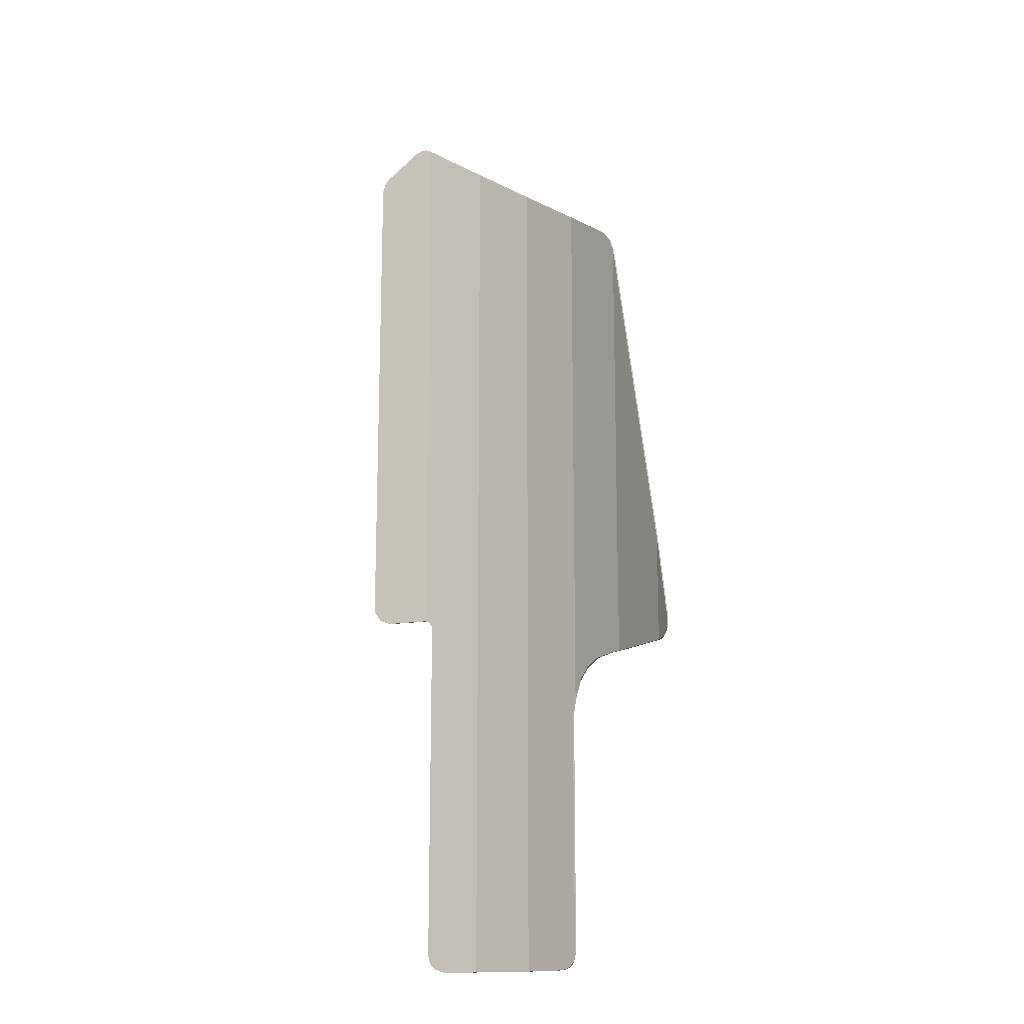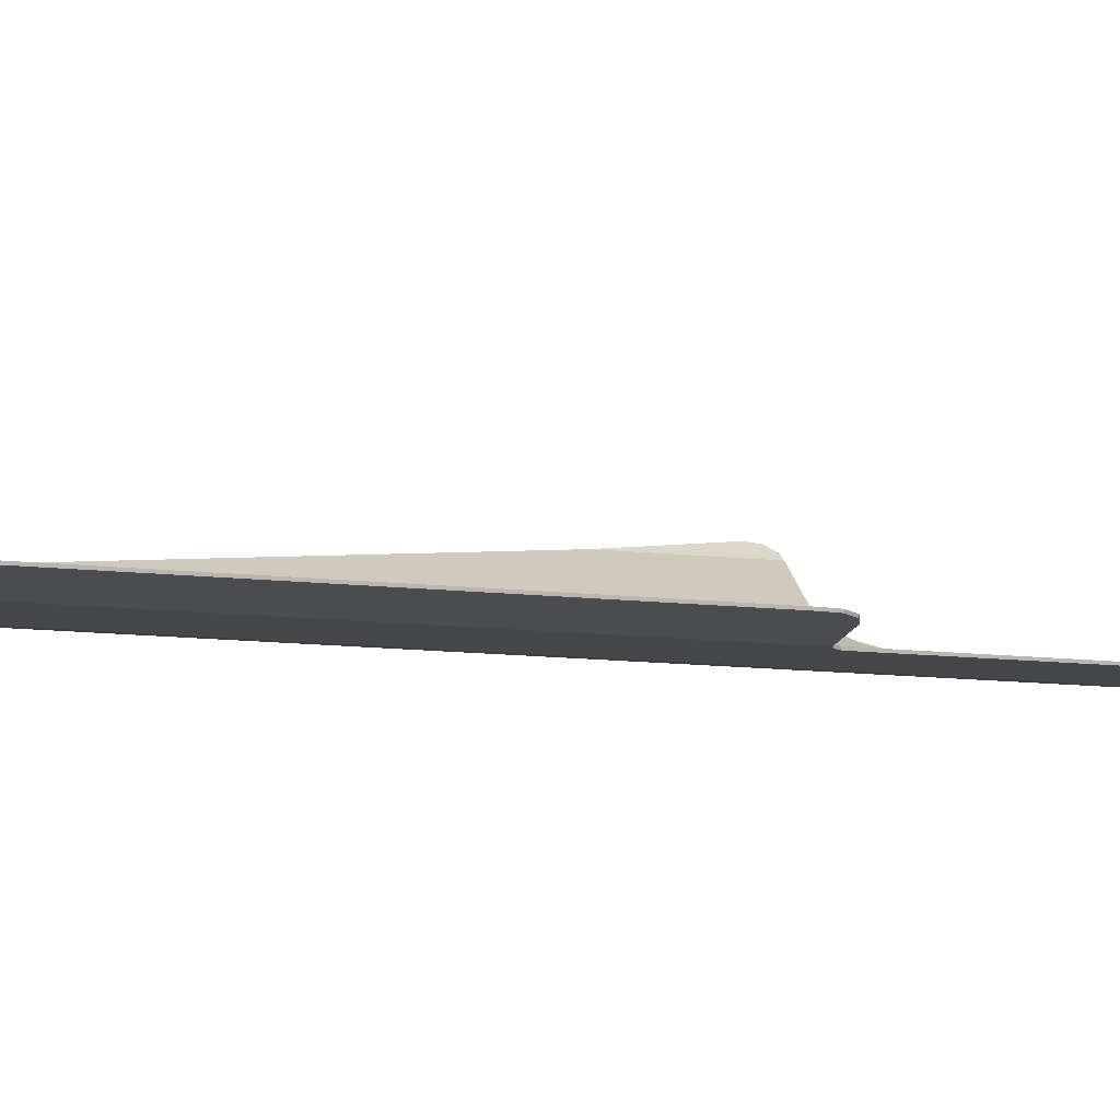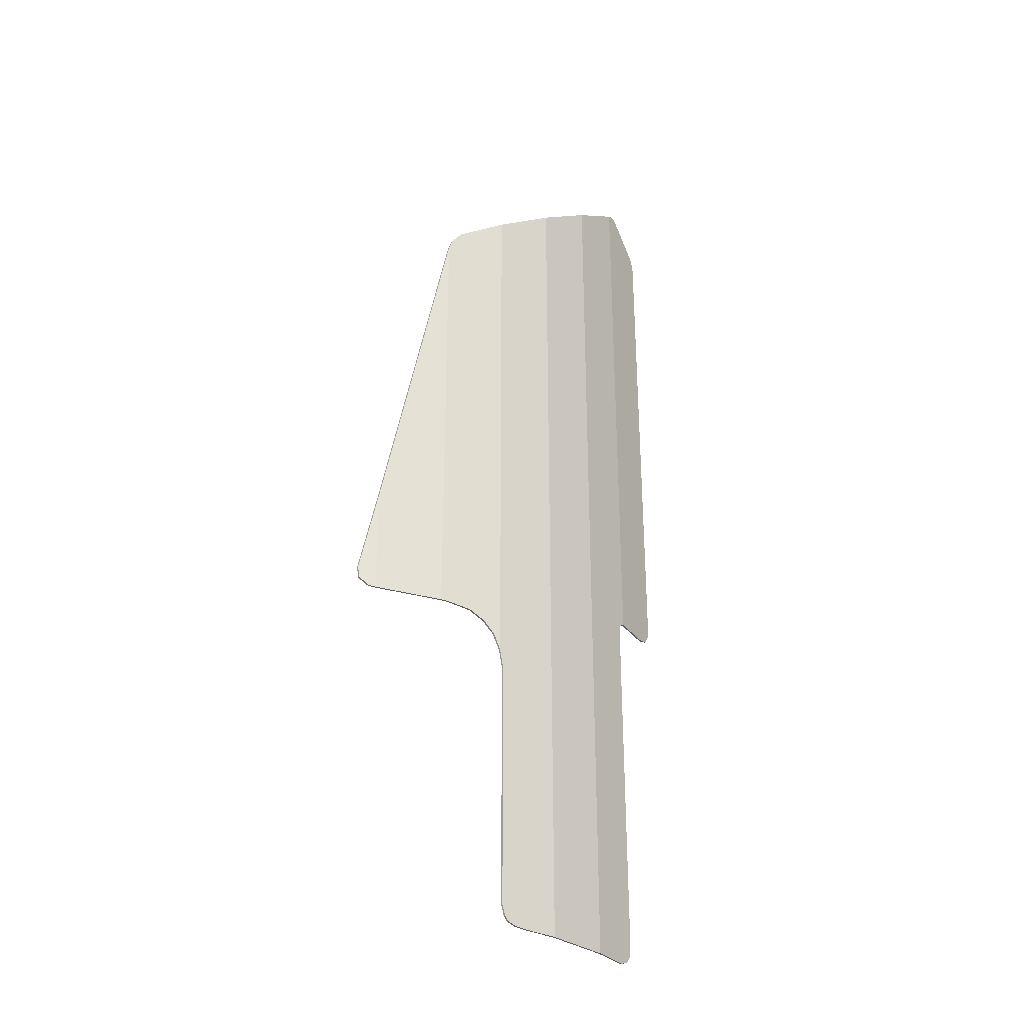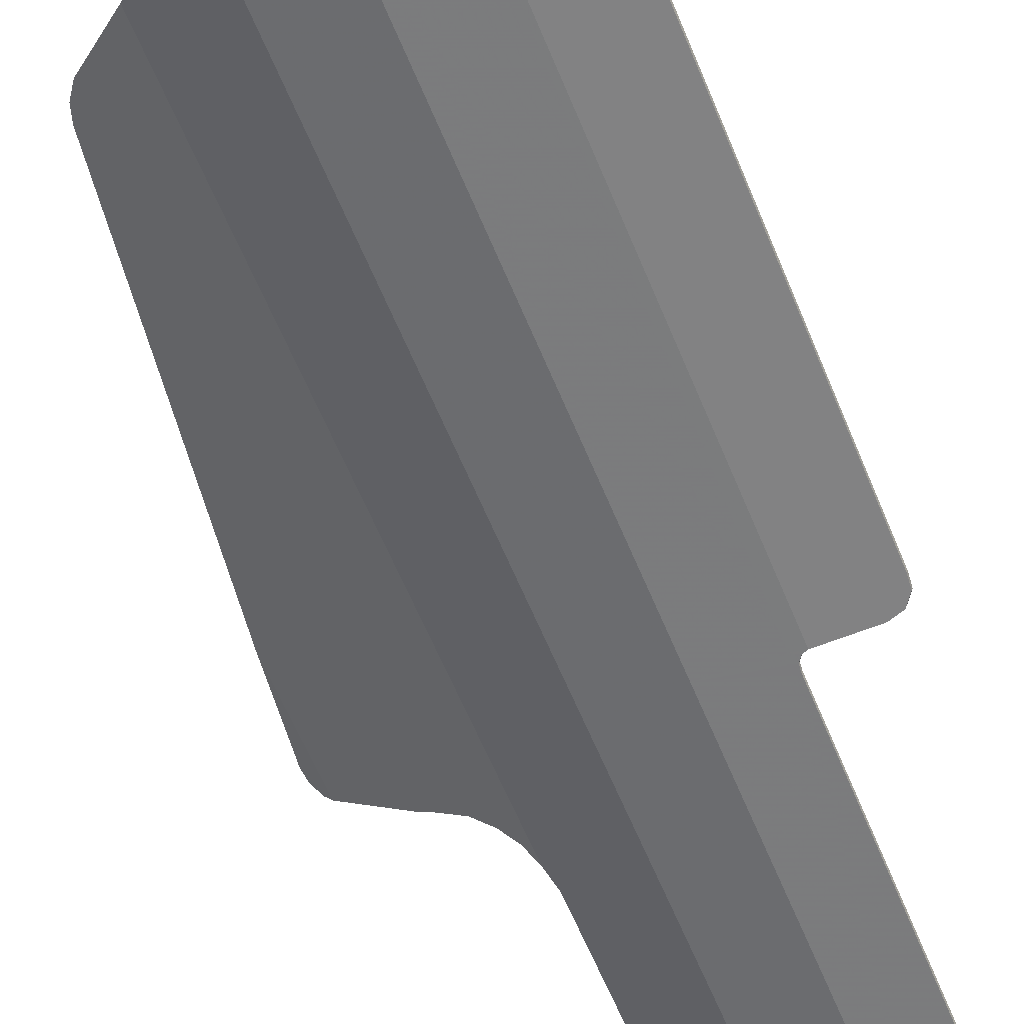
<metadata>
{"format":"obj","ext":"obj","renderer":"f3d","projection":"perspective","resolution":1024,"background":"white","views":[{"elev":-15.4,"azim":-160.5,"up":"+Z"},{"elev":-14.9,"azim":77.2,"up":"+Y"},{"elev":-31.4,"azim":-60.1,"up":"+Z"},{"elev":-60.8,"azim":22.2,"up":"+Y"}]}
</metadata>
<code>
v 0.1226 -0.45 6.038
v 0.0791 -0.45 6.057
v 0.0359 -0.45 6.055
v 0 -0.45 6.035
v 0.4108 -0.45 5.75
v 0.3625 -0.45 5.852
v 0.1226 -0.45 6.038
v 0 -0.45 6.035
v 0.4108 -0.45 5.75
v 0.3926 -0.45 5.814
v 0.3625 -0.45 5.852
v -1.489 -0.01985 4.968
v -1.551 0.01645 4.918
v -1.612 0.05145 4.833
v -1.639 0.06765 4.75
v -2.029 0.3823 1.804
v -1.996 0.3481 2.5
v -2.079 0.4334 1.927
v -2.071 0.4252 1.854
v -2.029 0.3823 1.804
v -1.996 0.3481 1.795
v -1.996 0.3481 2.5
v -1.137 -0.2031 -0.3105
v -1.232 -0.1653 -0.1937
v -1.212 -0.1731 -0.262
v -1.187 -0.1831 -0.2918
v -0.8486 -0.3183 -0.315
v -1.232 -0.1653 -0.1937
v -1.137 -0.2031 -0.3105
v -1.058 -0.2345 -0.315
v -0.0605 -0.4454 -0.227
v -0.1762 -0.4364 -0.315
v -0.1051 -0.4419 -0.2898
v -0.07835 -0.444 -0.2625
v -0.4279 -0.4168 -0.315
v -0.1762 -0.4364 -0.315
v -0.0605 -0.4454 -0.227
v -0.0546 -0.4458 -0.1829
v 0.2859 -0.45 2.22
v 0.3597 -0.45 2.246
v 0.4045 -0.45 2.307
v 0.4121 -0.45 2.381
v -0.02885 -0.4478 2.208
v 0 -0.45 2.22
v -0.0705 -0.4446 2.23
v -0.0514 -0.4461 2.178
v -0.02885 -0.4478 2.208
v -0.0705 -0.4446 2.23
v -0.4279 -0.4168 2.23
v -0.0557 -0.4457 2.136
v -0.0514 -0.4461 2.178
v -0.0705 -0.4446 2.23
v -1.583 0.03465 1.795
v -1.449 -0.0434 1.777
v -1.255 -0.1559 1.84
v -1.449 -0.0434 1.777
v -1.36 -0.0949 1.722
v -1.255 -0.1559 1.84
v -1.36 -0.0949 1.722
v -1.295 -0.1327 1.646
v -1.255 -0.1559 1.84
v -1.295 -0.1327 1.646
v -1.255 -0.156 1.539
v -1.255 -0.1559 1.84
v 0 -0.45 2.22
v 0.2859 -0.45 2.22
v 0.4121 -0.45 2.381
v 0 -0.45 6.035
v 0 -0.45 2.22
v 0.4121 -0.45 2.381
v 0.4108 -0.45 5.75
v -1.639 0.06765 1.795
v -1.583 0.03465 1.795
v -1.255 -0.1559 1.84
v -1.996 0.3481 1.795
v -1.639 0.06765 1.795
v -1.639 0.06765 4.75
v -1.996 0.3481 2.5
v -1.489 -0.01985 4.968
v -1.639 0.06765 4.75
v -1.255 -0.156 5.155
v -1.639 0.06765 4.75
v -1.639 0.06765 1.795
v -1.255 -0.1559 1.84
v -1.255 -0.156 5.155
v -1.255 -0.1559 1.84
v -0.8486 -0.3182 1.84
v -0.8486 -0.3182 5.455
v -1.255 -0.156 5.155
v -0.8486 -0.3182 1.84
v -0.4279 -0.4168 2.23
v -0.4279 -0.4168 5.75
v -0.8486 -0.3182 5.455
v 0 -0.45 6.035
v -0.4279 -0.4168 5.75
v -0.0705 -0.4446 2.23
v 0 -0.45 2.22
v -0.4279 -0.4168 2.23
v -0.0705 -0.4446 2.23
v -0.4279 -0.4168 5.75
v -1.232 -0.1653 1.421
v -0.8486 -0.3182 1.84
v -1.255 -0.1559 1.84
v -1.255 -0.156 1.539
v -0.4279 -0.4168 -0.315
v -0.0546 -0.4458 -0.1829
v -0.0557 -0.4457 2.136
v -0.4279 -0.4168 2.23
v -0.8486 -0.3183 -0.315
v -0.4279 -0.4168 -0.315
v -0.4279 -0.4168 2.23
v -0.8486 -0.3182 1.84
v -1.232 -0.1653 -0.1937
v -0.8486 -0.3183 -0.315
v -0.8486 -0.3182 1.84
v -1.232 -0.1653 1.421
v 0.0311 -0.4616 6.055
v 0.07435 -0.4616 6.057
v 0.0791 -0.45 6.057
v 0.0359 -0.45 6.055
v 0.07435 -0.4616 6.057
v 0.1178 -0.4616 6.038
v 0.1226 -0.45 6.038
v 0.0791 -0.45 6.057
v 0.1178 -0.4616 6.038
v 0.3578 -0.4616 5.852
v 0.3625 -0.45 5.852
v 0.1226 -0.45 6.038
v 0.3578 -0.4616 5.852
v 0.3878 -0.4616 5.814
v 0.3926 -0.45 5.814
v 0.3625 -0.45 5.852
v 0.3878 -0.4616 5.814
v 0.4061 -0.4616 5.75
v 0.4108 -0.45 5.75
v 0.3926 -0.45 5.814
v 0.4061 -0.4616 5.75
v 0.4073 -0.4616 2.381
v 0.4121 -0.45 2.381
v 0.4108 -0.45 5.75
v 0.4073 -0.4616 2.381
v 0.3997 -0.4616 2.307
v 0.4045 -0.45 2.307
v 0.4121 -0.45 2.381
v 0.3997 -0.4616 2.307
v 0.3549 -0.4616 2.246
v 0.3597 -0.45 2.246
v 0.4045 -0.45 2.307
v 0.3549 -0.4616 2.246
v 0.2811 -0.4616 2.22
v 0.2859 -0.45 2.22
v 0.3597 -0.45 2.246
v 0.2811 -0.4616 2.22
v -0.0048 -0.4616 2.22
v 0 -0.45 2.22
v 0.2859 -0.45 2.22
v -0.0048 -0.4616 2.22
v -0.0336 -0.4593 2.208
v -0.02885 -0.4478 2.208
v 0 -0.45 2.22
v -0.0336 -0.4593 2.208
v -0.05615 -0.4576 2.178
v -0.0514 -0.4461 2.178
v -0.02885 -0.4478 2.208
v -0.05615 -0.4576 2.178
v -0.06045 -0.4572 2.136
v -0.0557 -0.4457 2.136
v -0.0514 -0.4461 2.178
v -0.06045 -0.4572 2.136
v -0.05935 -0.4573 -0.1829
v -0.0546 -0.4458 -0.1829
v -0.0557 -0.4457 2.136
v -0.05935 -0.4573 -0.1829
v -0.0653 -0.4569 -0.227
v -0.0605 -0.4454 -0.227
v -0.0546 -0.4458 -0.1829
v -0.0653 -0.4569 -0.227
v -0.0831 -0.4555 -0.2625
v -0.07835 -0.444 -0.2625
v -0.0605 -0.4454 -0.227
v -0.0831 -0.4555 -0.2625
v -0.1099 -0.4534 -0.2898
v -0.1051 -0.4419 -0.2898
v -0.07835 -0.444 -0.2625
v -0.1099 -0.4534 -0.2898
v -0.1809 -0.4479 -0.315
v -0.1762 -0.4364 -0.315
v -0.1051 -0.4419 -0.2898
v -0.1809 -0.4479 -0.315
v -0.4327 -0.4284 -0.315
v -0.4279 -0.4168 -0.315
v -0.1762 -0.4364 -0.315
v -0.4327 -0.4284 -0.315
v -0.8534 -0.3298 -0.315
v -0.8486 -0.3183 -0.315
v -0.4279 -0.4168 -0.315
v -0.8534 -0.3298 -0.315
v -1.063 -0.246 -0.315
v -1.058 -0.2345 -0.315
v -0.8486 -0.3183 -0.315
v -1.063 -0.246 -0.315
v -1.142 -0.2147 -0.3105
v -1.137 -0.2031 -0.3105
v -1.058 -0.2345 -0.315
v -1.142 -0.2147 -0.3105
v -1.192 -0.1946 -0.2918
v -1.187 -0.1831 -0.2918
v -1.137 -0.2031 -0.3105
v -1.192 -0.1946 -0.2918
v -1.217 -0.1846 -0.262
v -1.212 -0.1731 -0.262
v -1.187 -0.1831 -0.2918
v -1.217 -0.1846 -0.262
v -1.236 -0.1769 -0.1937
v -1.232 -0.1653 -0.1937
v -1.212 -0.1731 -0.262
v -1.236 -0.1769 -0.1937
v -1.236 -0.1769 1.421
v -1.232 -0.1653 1.421
v -1.232 -0.1653 -0.1937
v -1.236 -0.1769 1.4
v -1.236 -0.1769 1.421
v -1.232 -0.1653 1.421
v -1.232 -0.1653 1.4
v -1.236 -0.1769 1.421
v -1.26 -0.1676 1.539
v -1.255 -0.156 1.539
v -1.232 -0.1653 1.421
v -1.26 -0.1676 1.539
v -1.3 -0.1442 1.646
v -1.295 -0.1327 1.646
v -1.255 -0.156 1.539
v -1.3 -0.1442 1.646
v -1.365 -0.1065 1.722
v -1.36 -0.0949 1.722
v -1.295 -0.1327 1.646
v -1.365 -0.1065 1.722
v -1.453 -0.05495 1.777
v -1.449 -0.0434 1.777
v -1.36 -0.0949 1.722
v -1.453 -0.05495 1.777
v -1.587 0.0231 1.795
v -1.583 0.03465 1.795
v -1.449 -0.0434 1.777
v -1.587 0.0231 1.795
v -1.644 0.0561 1.795
v -1.639 0.06765 1.795
v -1.583 0.03465 1.795
v -1.644 0.0561 1.795
v -2.001 0.3366 1.795
v -1.996 0.3481 1.795
v -1.639 0.06765 1.795
v -2.001 0.3366 1.795
v -2.034 0.3708 1.804
v -2.029 0.3823 1.804
v -1.996 0.3481 1.795
v -2.034 0.3708 1.804
v -2.076 0.4137 1.854
v -2.071 0.4252 1.854
v -2.029 0.3823 1.804
v -2.076 0.4137 1.854
v -2.083 0.4219 1.927
v -2.079 0.4334 1.927
v -2.071 0.4252 1.854
v -2.083 0.4219 1.927
v -2.001 0.3366 2.5
v -1.996 0.3481 2.5
v -2.079 0.4334 1.927
v -2.001 0.3366 2.5
v -1.644 0.0561 4.75
v -1.639 0.06765 4.75
v -1.996 0.3481 2.5
v -1.644 0.0561 4.75
v -1.616 0.0399 4.833
v -1.612 0.05145 4.833
v -1.639 0.06765 4.75
v -1.616 0.0399 4.833
v -1.556 0.0049 4.918
v -1.551 0.01645 4.918
v -1.612 0.05145 4.833
v -1.556 0.0049 4.918
v -1.494 -0.0314 4.968
v -1.489 -0.01985 4.968
v -1.551 0.01645 4.918
v -1.494 -0.0314 4.968
v -1.26 -0.1676 5.155
v -1.255 -0.156 5.155
v -1.489 -0.01985 4.968
v -1.26 -0.1676 5.155
v -0.8534 -0.3298 5.455
v -0.8486 -0.3182 5.455
v -1.255 -0.156 5.155
v -0.8534 -0.3298 5.455
v -0.4327 -0.4284 5.75
v -0.4279 -0.4168 5.75
v -0.8486 -0.3182 5.455
v -0.4327 -0.4284 5.75
v -0.0048 -0.4616 6.035
v 0 -0.45 6.035
v -0.4279 -0.4168 5.75
v -0.0048 -0.4616 6.035
v 0.0311 -0.4616 6.055
v 0.0359 -0.45 6.055
v 0 -0.45 6.035
v 0.1178 -0.4616 6.038
v 0.0743 -0.4616 6.057
v 0.0311 -0.4616 6.055
v -0.0048 -0.4616 6.035
v 0.4061 -0.4616 5.75
v 0.3578 -0.4616 5.852
v 0.1178 -0.4616 6.038
v -0.0048 -0.4616 6.035
v 0.4061 -0.4616 5.75
v 0.3878 -0.4616 5.814
v 0.3578 -0.4616 5.852
v -1.494 -0.0314 4.968
v -1.556 0.0049 4.918
v -1.616 0.0399 4.833
v -1.644 0.0561 4.75
v -2.034 0.3708 1.804
v -2.001 0.3366 2.5
v -2.083 0.4219 1.927
v -2.076 0.4137 1.854
v -2.034 0.3708 1.804
v -2.001 0.3366 1.795
v -2.001 0.3366 2.5
v -1.142 -0.2147 -0.3105
v -1.236 -0.1769 -0.1937
v -1.217 -0.1846 -0.262
v -1.192 -0.1946 -0.2918
v -0.8534 -0.3298 -0.315
v -1.236 -0.1769 -0.1937
v -1.142 -0.2147 -0.3105
v -1.063 -0.246 -0.315
v -0.0653 -0.4569 -0.227
v -0.181 -0.4479 -0.315
v -0.1099 -0.4534 -0.2898
v -0.08315 -0.4555 -0.2625
v -0.4327 -0.4284 -0.315
v -0.181 -0.4479 -0.315
v -0.0653 -0.4569 -0.227
v -0.0594 -0.4573 -0.1829
v 0.2811 -0.4616 2.22
v 0.3549 -0.4616 2.246
v 0.3997 -0.4616 2.307
v 0.4073 -0.4616 2.381
v -0.03365 -0.4593 2.208
v -0.0048 -0.4616 2.22
v -0.0753 -0.4561 2.23
v -0.0562 -0.4576 2.178
v -0.03365 -0.4593 2.208
v -0.0753 -0.4561 2.23
v -0.4327 -0.4284 2.23
v -0.0605 -0.4572 2.136
v -0.0562 -0.4576 2.178
v -0.0753 -0.4561 2.23
v -1.587 0.0231 1.795
v -1.453 -0.05495 1.777
v -1.26 -0.1674 1.84
v -1.453 -0.05495 1.777
v -1.365 -0.1065 1.722
v -1.26 -0.1674 1.84
v -1.365 -0.1065 1.722
v -1.3 -0.1442 1.646
v -1.26 -0.1674 1.84
v -1.3 -0.1442 1.646
v -1.26 -0.1676 1.539
v -1.26 -0.1674 1.84
v -0.0048 -0.4616 2.22
v 0.2811 -0.4616 2.22
v 0.4073 -0.4616 2.381
v -0.0048 -0.4616 6.035
v -0.0048 -0.4616 2.22
v 0.4073 -0.4616 2.381
v 0.4061 -0.4616 5.75
v -1.644 0.0561 1.795
v -1.587 0.0231 1.795
v -1.26 -0.1674 1.84
v -2.001 0.3366 1.795
v -1.644 0.0561 1.795
v -1.644 0.0561 4.75
v -2.001 0.3366 2.5
v -1.494 -0.0314 4.968
v -1.644 0.0561 4.75
v -1.26 -0.1676 5.155
v -1.644 0.0561 4.75
v -1.644 0.0561 1.795
v -1.26 -0.1674 1.84
v -1.26 -0.1676 5.155
v -1.26 -0.1674 1.84
v -0.8534 -0.3298 1.84
v -0.8534 -0.3298 5.455
v -1.26 -0.1676 5.155
v -0.8534 -0.3298 1.84
v -0.4327 -0.4284 2.23
v -0.4327 -0.4284 5.75
v -0.8534 -0.3298 5.455
v -0.0048 -0.4616 6.035
v -0.4327 -0.4284 5.75
v -0.0753 -0.4561 2.23
v -0.0048 -0.4616 2.22
v -0.4327 -0.4284 2.23
v -0.0753 -0.4561 2.23
v -0.4327 -0.4284 5.75
v -1.236 -0.1769 1.421
v -0.8534 -0.3298 1.84
v -1.26 -0.1674 1.84
v -1.26 -0.1676 1.539
v -0.4327 -0.4284 -0.315
v -0.0594 -0.4573 -0.1829
v -0.0605 -0.4572 2.136
v -0.4327 -0.4284 2.23
v -0.8534 -0.3298 -0.315
v -0.4327 -0.4284 -0.315
v -0.4327 -0.4284 2.23
v -0.8534 -0.3298 1.84
v -1.236 -0.1769 -0.1937
v -0.8534 -0.3298 -0.315
v -0.8534 -0.3298 1.84
v -1.236 -0.1769 1.421
g mesh289938
f 1 3 2
f 3 1 4
f 5 7 6
f 7 5 8
f 9 11 10
f 12 14 13
f 14 12 15
f 16 18 17
f 18 16 19
f 20 22 21
f 23 25 24
f 25 23 26
f 27 29 28
f 29 27 30
f 31 33 32
f 33 31 34
f 35 37 36
f 37 35 38
f 39 41 40
f 41 39 42
f 43 45 44
f 46 48 47
f 49 51 50
f 51 49 52
f 53 55 54
f 56 58 57
f 59 61 60
f 62 64 63
f 65 67 66
f 68 70 69
f 70 68 71
f 72 74 73
f 75 77 76
f 77 75 78
f 79 81 80
f 82 84 83
f 84 82 85
f 86 88 87
f 88 86 89
f 90 92 91
f 92 90 93
f 94 96 95
f 96 94 97
f 98 100 99
f 101 103 102
f 103 101 104
f 105 107 106
f 107 105 108
f 109 111 110
f 111 109 112
f 113 115 114
f 115 113 116
f 117 118 119
f 119 120 117
f 121 122 123
f 123 124 121
f 125 126 127
f 127 128 125
f 129 130 131
f 131 132 129
f 133 134 135
f 135 136 133
f 137 138 139
f 139 140 137
f 141 142 143
f 143 144 141
f 145 146 147
f 147 148 145
f 149 150 151
f 151 152 149
f 153 154 155
f 155 156 153
f 157 158 159
f 159 160 157
f 161 162 163
f 163 164 161
f 165 166 167
f 167 168 165
f 169 170 171
f 171 172 169
f 173 174 175
f 175 176 173
f 177 178 179
f 179 180 177
f 181 182 183
f 183 184 181
f 185 186 187
f 187 188 185
f 189 190 191
f 191 192 189
f 193 194 195
f 195 196 193
f 197 198 199
f 199 200 197
f 201 202 203
f 203 204 201
f 205 206 207
f 207 208 205
f 209 210 211
f 211 212 209
f 213 214 215
f 215 216 213
f 217 218 219
f 219 220 217
f 221 222 223
f 223 224 221
f 225 226 227
f 227 228 225
f 229 230 231
f 231 232 229
f 233 234 235
f 235 236 233
f 237 238 239
f 239 240 237
f 241 242 243
f 243 244 241
f 245 246 247
f 247 248 245
f 249 250 251
f 251 252 249
f 253 254 255
f 255 256 253
f 257 258 259
f 259 260 257
f 261 262 263
f 263 264 261
f 265 266 267
f 267 268 265
f 269 270 271
f 271 272 269
f 273 274 275
f 275 276 273
f 277 278 279
f 279 280 277
f 281 282 283
f 283 284 281
f 285 286 287
f 287 288 285
f 289 290 291
f 291 292 289
f 293 294 295
f 295 296 293
f 297 298 299
f 299 300 297
f 301 302 303
f 303 304 301
g mesh289940
f 305 306 307
f 307 308 305
f 309 310 311
f 311 312 309
f 313 314 315
f 316 317 318
f 318 319 316
f 320 321 322
f 322 323 320
f 324 325 326
f 327 328 329
f 329 330 327
f 331 332 333
f 333 334 331
f 335 336 337
f 337 338 335
f 339 340 341
f 341 342 339
f 343 344 345
f 345 346 343
f 347 348 349
f 350 351 352
f 353 354 355
f 355 356 353
f 357 358 359
f 360 361 362
f 363 364 365
f 366 367 368
f 369 370 371
f 372 373 374
f 374 375 372
f 376 377 378
f 379 380 381
f 381 382 379
f 383 384 385
f 386 387 388
f 388 389 386
f 390 391 392
f 392 393 390
f 394 395 396
f 396 397 394
f 398 399 400
f 400 401 398
f 402 403 404
f 405 406 407
f 407 408 405
f 409 410 411
f 411 412 409
f 413 414 415
f 415 416 413
f 417 418 419
f 419 420 417

</code>
